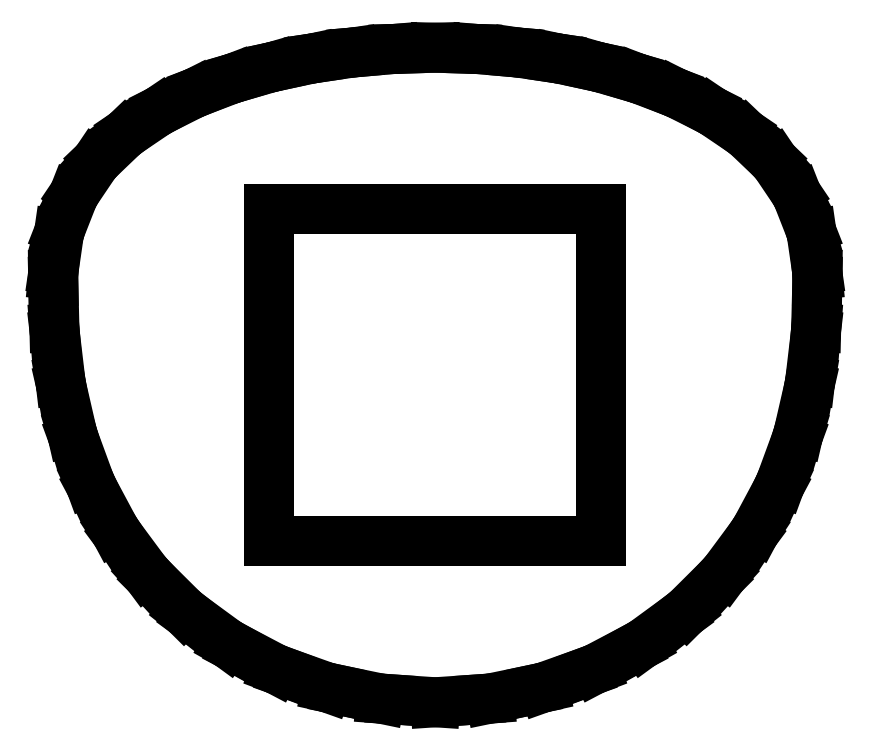
<metadata>
{"format":"dxf","ext":"dxf","renderer":"ezdxf+matplotlib","layout":"modelspace","background":"white","min_lineweight":24,"dpi":150}
</metadata>
<code>
0
SECTION
2
ENTITIES
0
LINE
8
0
10
-0.4514
20
-0.006517
30
-3.127
11
-0.45
21
-0.01482
31
-3.109
0
LINE
8
0
10
-0.45
20
-0.01482
30
-3.109
11
-0.4376
21
-0.06885
31
-2.986
0
LINE
8
0
10
-0.4376
20
-0.06885
30
-2.986
11
-0.435
21
-0.07731
31
-2.966
0
LINE
8
0
10
-0.435
20
-0.07731
30
-2.966
11
-0.4161
21
-0.129
31
-2.841
0
LINE
8
0
10
-0.4161
20
-0.129
30
-2.841
11
-0.4122
21
-0.1375
31
-2.82
0
LINE
8
0
10
-0.4122
20
-0.1375
30
-2.82
11
-0.3863
21
-0.1859
31
-2.693
0
LINE
8
0
10
-0.3863
20
-0.1859
30
-2.693
11
-0.3809
21
-0.1941
31
-2.67
0
LINE
8
0
10
-0.3809
20
-0.1941
30
-2.67
11
-0.3484
21
-0.238
31
-2.542
0
LINE
8
0
10
-0.3484
20
-0.238
30
-2.542
11
-0.3414
21
-0.2457
31
-2.518
0
LINE
8
0
10
-0.3414
20
-0.2457
30
-2.518
11
-0.3027
21
-0.2841
31
-2.388
0
LINE
8
0
10
-0.3027
20
-0.2841
30
-2.388
11
-0.2942
21
-0.2909
31
-2.362
0
LINE
8
0
10
-0.2942
20
-0.2909
30
-2.362
11
-0.2503
21
-0.323
31
-2.23
0
LINE
8
0
10
-0.2503
20
-0.323
30
-2.23
11
-0.2403
21
-0.3286
31
-2.202
0
LINE
8
0
10
-0.2403
20
-0.3286
30
-2.202
11
-0.1924
21
-0.3538
31
-2.069
0
LINE
8
0
10
-0.1924
20
-0.3538
30
-2.069
11
-0.1813
21
-0.358
31
-2.04
0
LINE
8
0
10
-0.1813
20
-0.358
30
-2.04
11
-0.1305
21
-0.3761
31
-1.905
0
LINE
8
0
10
-0.1305
20
-0.3761
30
-1.905
11
-0.1186
21
-0.3787
31
-1.874
0
LINE
8
0
10
-0.1186
20
-0.3787
30
-1.874
11
-0.0659
21
-0.3895
31
-1.738
0
LINE
8
0
10
-0.0659
20
-0.3895
30
-1.738
11
-0.0535
21
-0.3904
31
-1.707
0
LINE
8
0
10
-0.0535
20
-0.3904
30
-1.707
11
2.22e-16
21
-0.394
31
-1.571
0
LINE
8
0
10
2.22e-16
20
-0.394
30
-1.571
11
0.0535
21
-0.3904
31
-1.435
0
LINE
8
0
10
0.0535
20
-0.3904
30
-1.435
11
0.0659
21
-0.3895
31
-1.403
0
LINE
8
0
10
0.0659
20
-0.3895
30
-1.403
11
0.1186
21
-0.3787
31
-1.267
0
LINE
8
0
10
0.1186
20
-0.3787
30
-1.267
11
0.1305
21
-0.3761
31
-1.237
0
LINE
8
0
10
0.1305
20
-0.3761
30
-1.237
11
0.1813
21
-0.358
31
-1.102
0
LINE
8
0
10
0.1813
20
-0.358
30
-1.102
11
0.1924
21
-0.3538
31
-1.073
0
LINE
8
0
10
0.1924
20
-0.3538
30
-1.073
11
0.2403
21
-0.3286
31
-0.9393
0
LINE
8
0
10
0.2403
20
-0.3286
30
-0.9393
11
0.2503
21
-0.323
31
-0.9115
0
LINE
8
0
10
0.2503
20
-0.323
30
-0.9115
11
0.2942
21
-0.2909
31
-0.7798
0
LINE
8
0
10
0.2942
20
-0.2909
30
-0.7798
11
0.3027
21
-0.2841
31
-0.7537
0
LINE
8
0
10
0.3027
20
-0.2841
30
-0.7537
11
0.3414
21
-0.2457
31
-0.6238
0
LINE
8
0
10
0.3414
20
-0.2457
30
-0.6238
11
0.3484
21
-0.238
31
-0.5994
0
LINE
8
0
10
0.3484
20
-0.238
30
-0.5994
11
0.3809
21
-0.1941
31
-0.4712
0
LINE
8
0
10
0.3809
20
-0.1941
30
-0.4712
11
0.3863
21
-0.1859
31
-0.4485
0
LINE
8
0
10
0.3863
20
-0.1859
30
-0.4485
11
0.4122
21
-0.1375
31
-0.322
0
LINE
8
0
10
0.4122
20
-0.1375
30
-0.322
11
0.4161
21
-0.129
31
-0.3007
0
LINE
8
0
10
0.4161
20
-0.129
30
-0.3007
11
0.435
21
-0.07731
31
-0.1759
0
LINE
8
0
10
0.435
20
-0.07731
30
-0.1759
11
0.4376
21
-0.06885
31
-0.1561
0
LINE
8
0
10
0.4376
20
-0.06885
30
-0.1561
11
0.45
21
-0.01482
31
-0.03292
0
LINE
8
0
10
0.45
20
-0.01482
30
-0.03292
11
0.4514
21
-0.006517
31
-0.01443
0
LINE
8
0
10
0.4514
20
-0.006517
30
-0.01443
11
0.4579
21
0.04887
31
0.1063
0
LINE
8
0
10
0.4579
20
0.04887
30
0.1063
11
0.4586
21
0.05694
31
0.1235
0
LINE
8
0
10
0.4586
20
0.05694
30
0.1235
11
0.4599
21
0.1129
31
0.2407
0
LINE
8
0
10
0.4599
20
0.1129
30
0.2407
11
0.4601
21
0.1207
31
0.2567
0
LINE
8
0
10
0.4601
20
0.1207
30
0.2567
11
0.4595
21
0.1266
31
0.2689
0
LINE
8
0
10
0.4595
20
0.1266
30
0.2689
11
0.4532
21
0.1697
31
0.3582
0
LINE
8
0
10
0.4532
20
0.1697
30
0.3582
11
0.4517
21
0.1752
31
0.37
0
LINE
8
0
10
0.4517
20
0.1752
30
0.37
11
0.436
21
0.2151
31
0.4583
0
LINE
8
0
10
0.436
20
0.2151
30
0.4583
11
0.4333
21
0.22
31
0.4698
0
LINE
8
0
10
0.4333
20
0.22
30
0.4698
11
0.4095
21
0.2554
31
0.5577
0
LINE
8
0
10
0.4095
20
0.2554
30
0.5577
11
0.4057
21
0.2596
31
0.5692
0
LINE
8
0
10
0.4057
20
0.2596
30
0.5692
11
0.3745
21
0.2893
31
0.6578
0
LINE
8
0
10
0.3745
20
0.2893
30
0.6578
11
0.37
21
0.2927
31
0.6693
0
LINE
8
0
10
0.37
20
0.2927
30
0.6693
11
0.3341
21
0.317
31
0.7592
0
LINE
8
0
10
0.3341
20
0.317
30
0.7592
11
0.3291
21
0.3197
31
0.7709
0
LINE
8
0
10
0.3291
20
0.3197
30
0.7709
11
0.2902
21
0.3393
31
0.8631
0
LINE
8
0
10
0.2902
20
0.3393
30
0.8631
11
0.2849
21
0.3414
31
0.8753
0
LINE
8
0
10
0.2849
20
0.3414
30
0.8753
11
0.2442
21
0.3569
31
0.9708
0
LINE
8
0
10
0.2442
20
0.3569
30
0.9708
11
0.2387
21
0.3586
31
0.9835
0
LINE
8
0
10
0.2387
20
0.3586
30
0.9835
11
0.1967
21
0.3707
31
1.083
0
LINE
8
0
10
0.1967
20
0.3707
30
1.083
11
0.191
21
0.3719
31
1.096
0
LINE
8
0
10
0.191
20
0.3719
30
1.096
11
0.1483
21
0.3811
31
1.2
0
LINE
8
0
10
0.1483
20
0.3811
30
1.2
11
0.1425
21
0.3819
31
1.214
0
LINE
8
0
10
0.1425
20
0.3819
30
1.214
11
0.09923
21
0.3883
31
1.321
0
LINE
8
0
10
0.09923
20
0.3883
30
1.321
11
0.09332
21
0.3888
31
1.335
0
LINE
8
0
10
0.09332
20
0.3888
30
1.335
11
0.04972
21
0.3925
31
1.445
0
LINE
8
0
10
0.04972
20
0.3925
30
1.445
11
0.04376
21
0.3927
31
1.46
0
LINE
8
0
10
0.04376
20
0.3927
30
1.46
11
-2.776e-16
21
0.394
31
1.571
0
LINE
8
0
10
-2.776e-16
20
0.394
30
1.571
11
-0.04376
21
0.3927
31
1.682
0
LINE
8
0
10
-0.04376
20
0.3927
30
1.682
11
-0.04972
21
0.3925
31
1.697
0
LINE
8
0
10
-0.04972
20
0.3925
30
1.697
11
-0.09332
21
0.3888
31
1.806
0
LINE
8
0
10
-0.09332
20
0.3888
30
1.806
11
-0.09923
21
0.3883
31
1.821
0
LINE
8
0
10
-0.09923
20
0.3883
30
1.821
11
-0.1425
21
0.3819
31
1.928
0
LINE
8
0
10
-0.1425
20
0.3819
30
1.928
11
-0.1483
21
0.3811
31
1.942
0
LINE
8
0
10
-0.1483
20
0.3811
30
1.942
11
-0.191
21
0.3719
31
2.045
0
LINE
8
0
10
-0.191
20
0.3719
30
2.045
11
-0.1967
21
0.3707
31
2.059
0
LINE
8
0
10
-0.1967
20
0.3707
30
2.059
11
-0.2387
21
0.3586
31
2.158
0
LINE
8
0
10
-0.2387
20
0.3586
30
2.158
11
-0.2442
21
0.3569
31
2.171
0
LINE
8
0
10
-0.2442
20
0.3569
30
2.171
11
-0.2849
21
0.3414
31
2.266
0
LINE
8
0
10
-0.2849
20
0.3414
30
2.266
11
-0.2902
21
0.3393
31
2.278
0
LINE
8
0
10
-0.2902
20
0.3393
30
2.278
11
-0.3291
21
0.3197
31
2.371
0
LINE
8
0
10
-0.3291
20
0.3197
30
2.371
11
-0.3341
21
0.317
31
2.382
0
LINE
8
0
10
-0.3341
20
0.317
30
2.382
11
-0.37
21
0.2927
31
2.472
0
LINE
8
0
10
-0.37
20
0.2927
30
2.472
11
-0.3745
21
0.2893
31
2.484
0
LINE
8
0
10
-0.3745
20
0.2893
30
2.484
11
-0.4057
21
0.2596
31
2.572
0
LINE
8
0
10
-0.4057
20
0.2596
30
2.572
11
-0.4095
21
0.2554
31
2.584
0
LINE
8
0
10
-0.4095
20
0.2554
30
2.584
11
-0.4333
21
0.22
31
2.672
0
LINE
8
0
10
-0.4333
20
0.22
30
2.672
11
-0.436
21
0.2151
31
2.683
0
LINE
8
0
10
-0.436
20
0.2151
30
2.683
11
-0.4517
21
0.1752
31
2.772
0
LINE
8
0
10
-0.4517
20
0.1752
30
2.772
11
-0.4532
21
0.1697
31
2.783
0
LINE
8
0
10
-0.4532
20
0.1697
30
2.783
11
-0.4595
21
0.1266
31
2.873
0
LINE
8
0
10
-0.4595
20
0.1266
30
2.873
11
-0.4601
21
0.1207
31
2.885
0
LINE
8
0
10
-0.4601
20
0.1207
30
2.885
11
-0.4599
21
0.1129
31
2.901
0
LINE
8
0
10
-0.4599
20
0.1129
30
2.901
11
-0.4586
21
0.05694
31
3.018
0
LINE
8
0
10
-0.4586
20
0.05694
30
3.018
11
-0.4579
21
0.04887
31
3.035
0
LINE
8
0
10
-0.4579
20
0.04887
30
3.035
11
-0.4514
21
-0.006517
31
-3.127
0
LINE
8
0
10
0.2
20
0.2
30
0
11
0.2
21
-0.2
31
0
0
LINE
8
0
10
0.2
20
-0.2
30
0
11
-0.2
21
-0.2
31
0
0
LINE
8
0
10
-0.2
20
-0.2
30
0
11
-0.2
21
0.2
31
0
0
LINE
8
0
10
-0.2
20
0.2
30
0
11
0.2
21
0.2
31
0
0
ENDSEC
0
EOF

</code>
